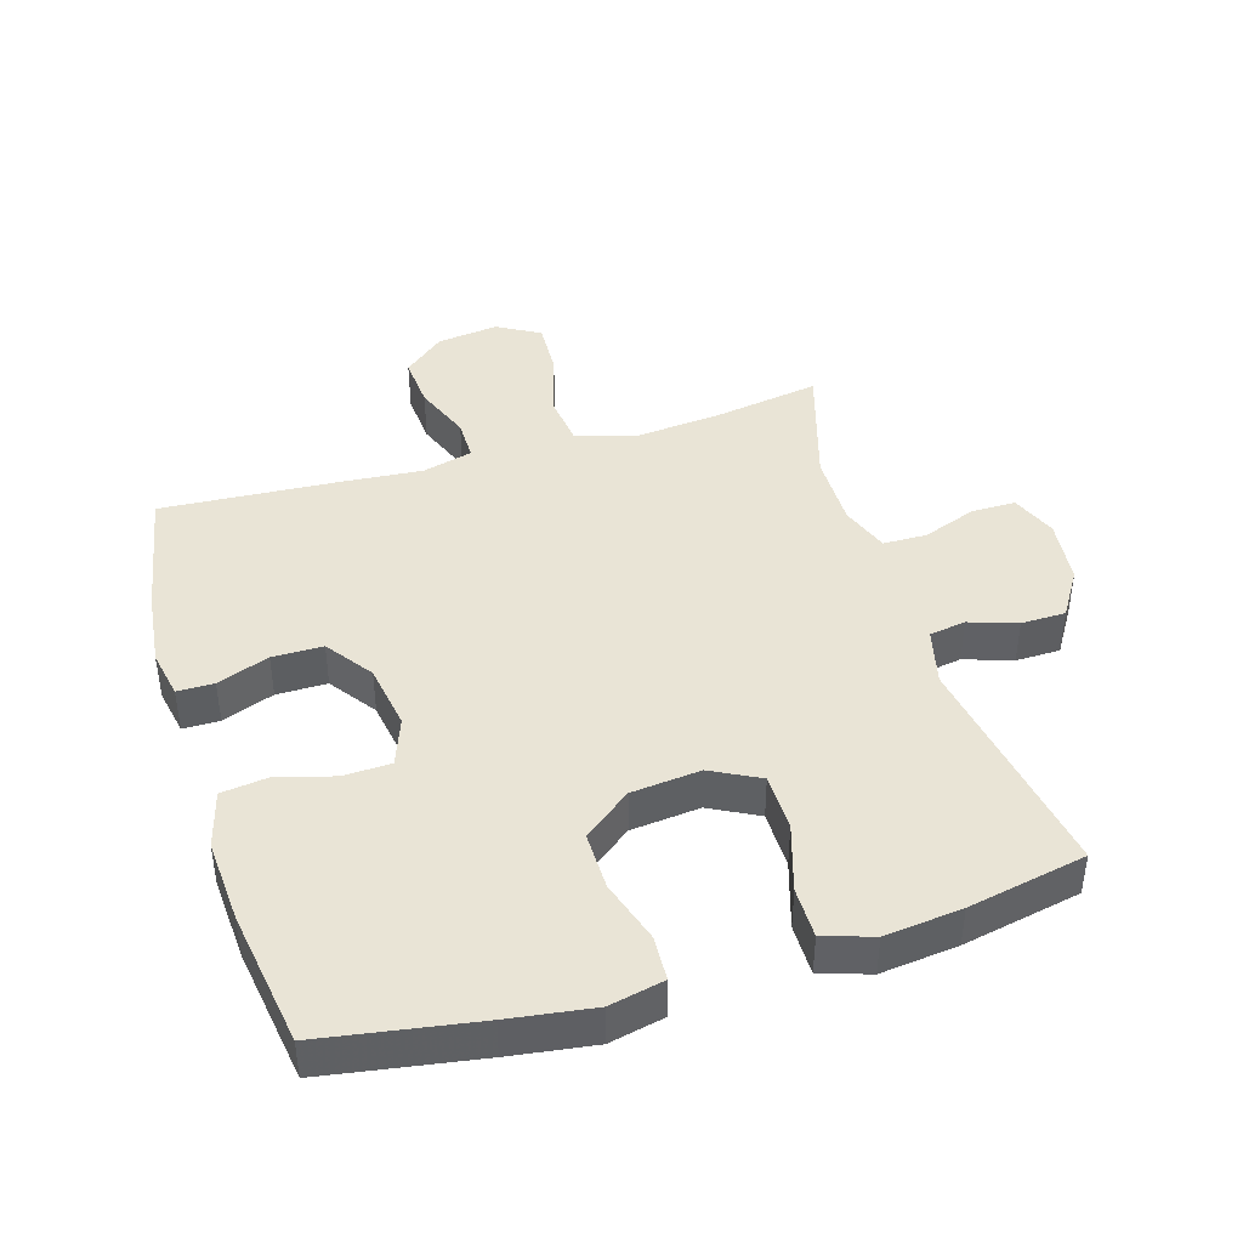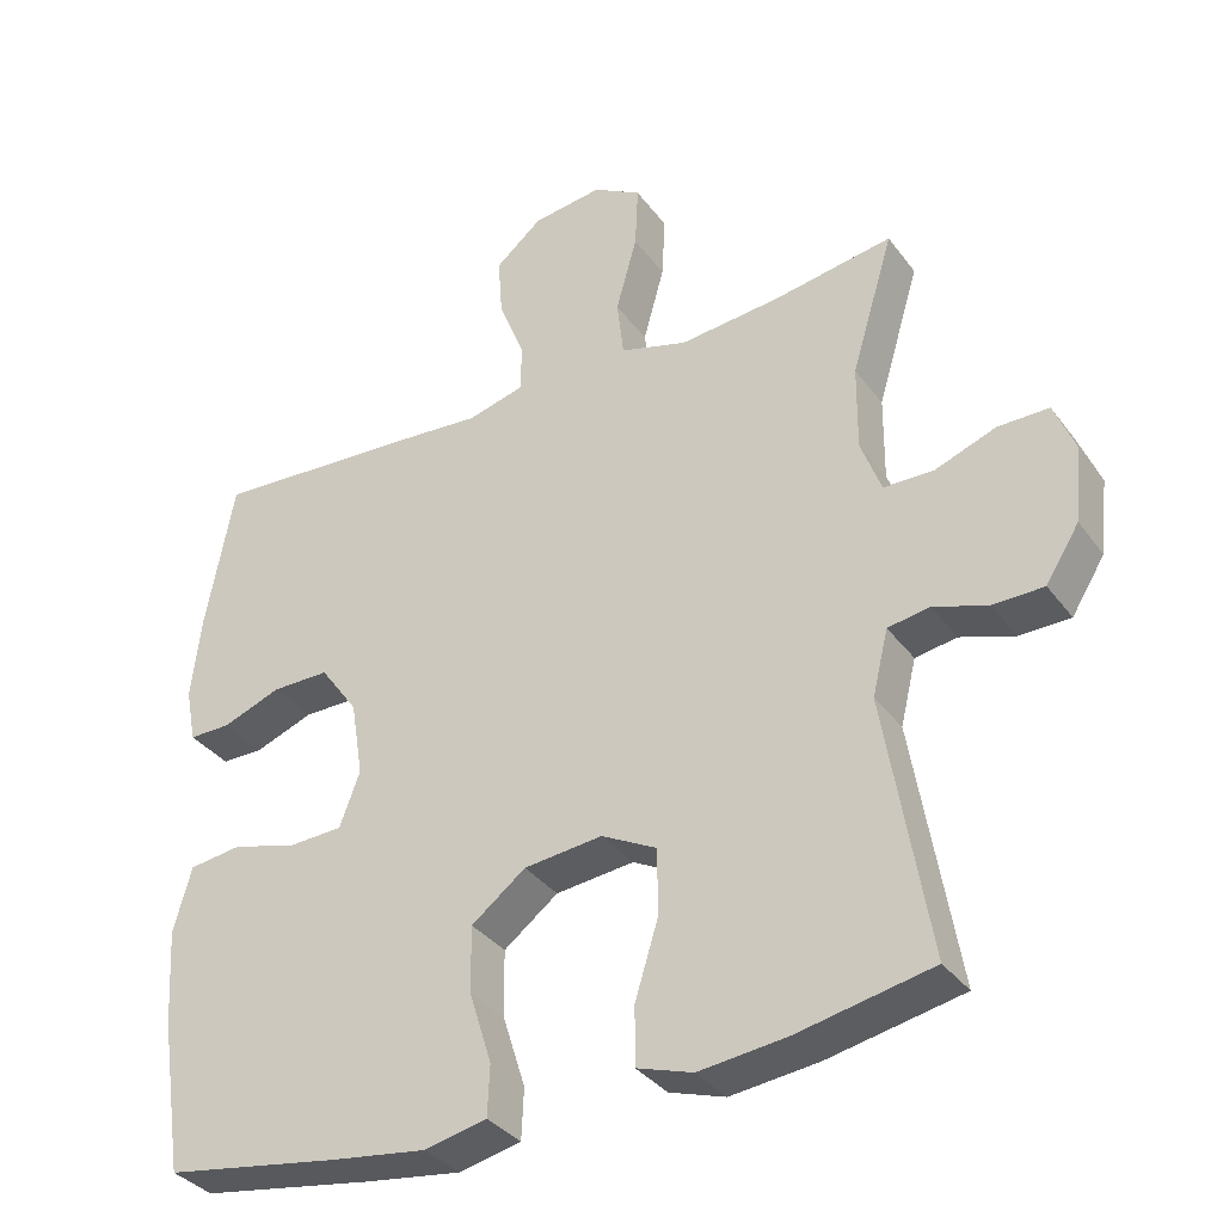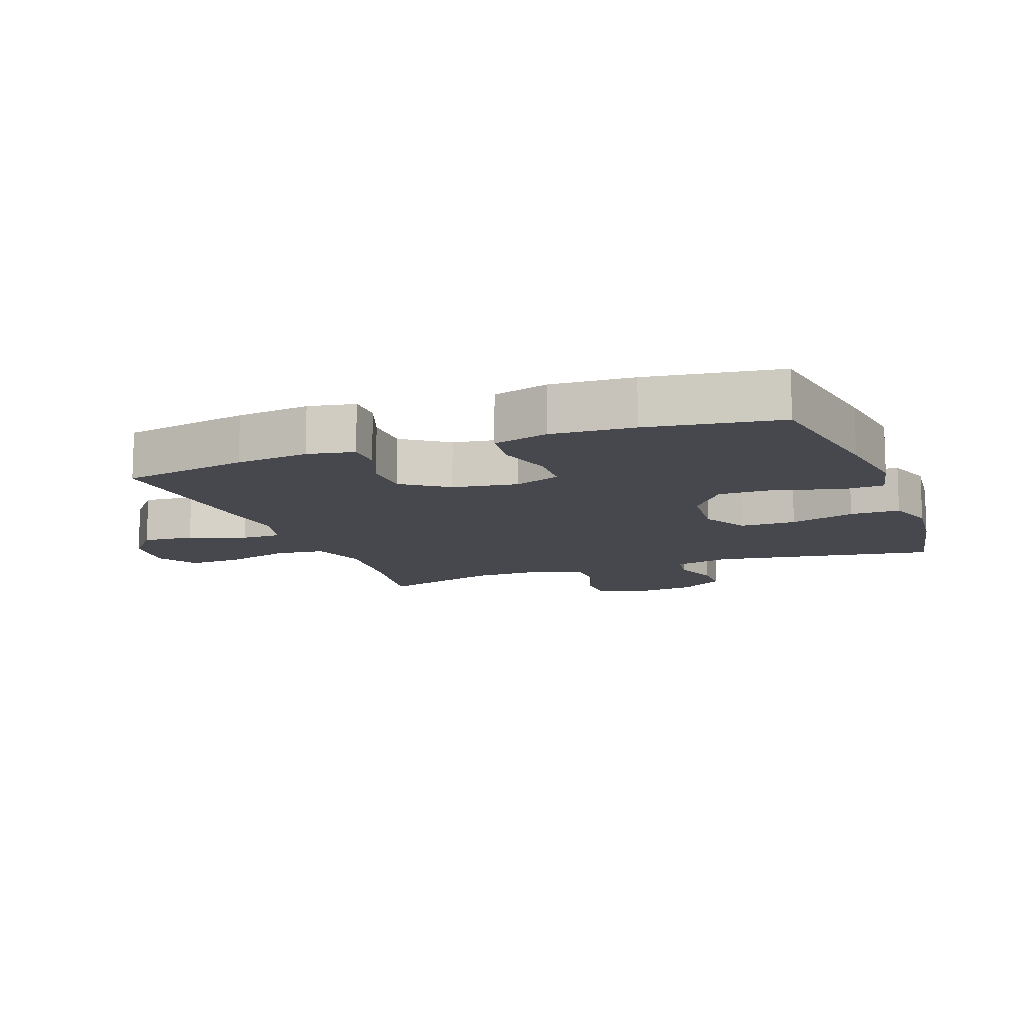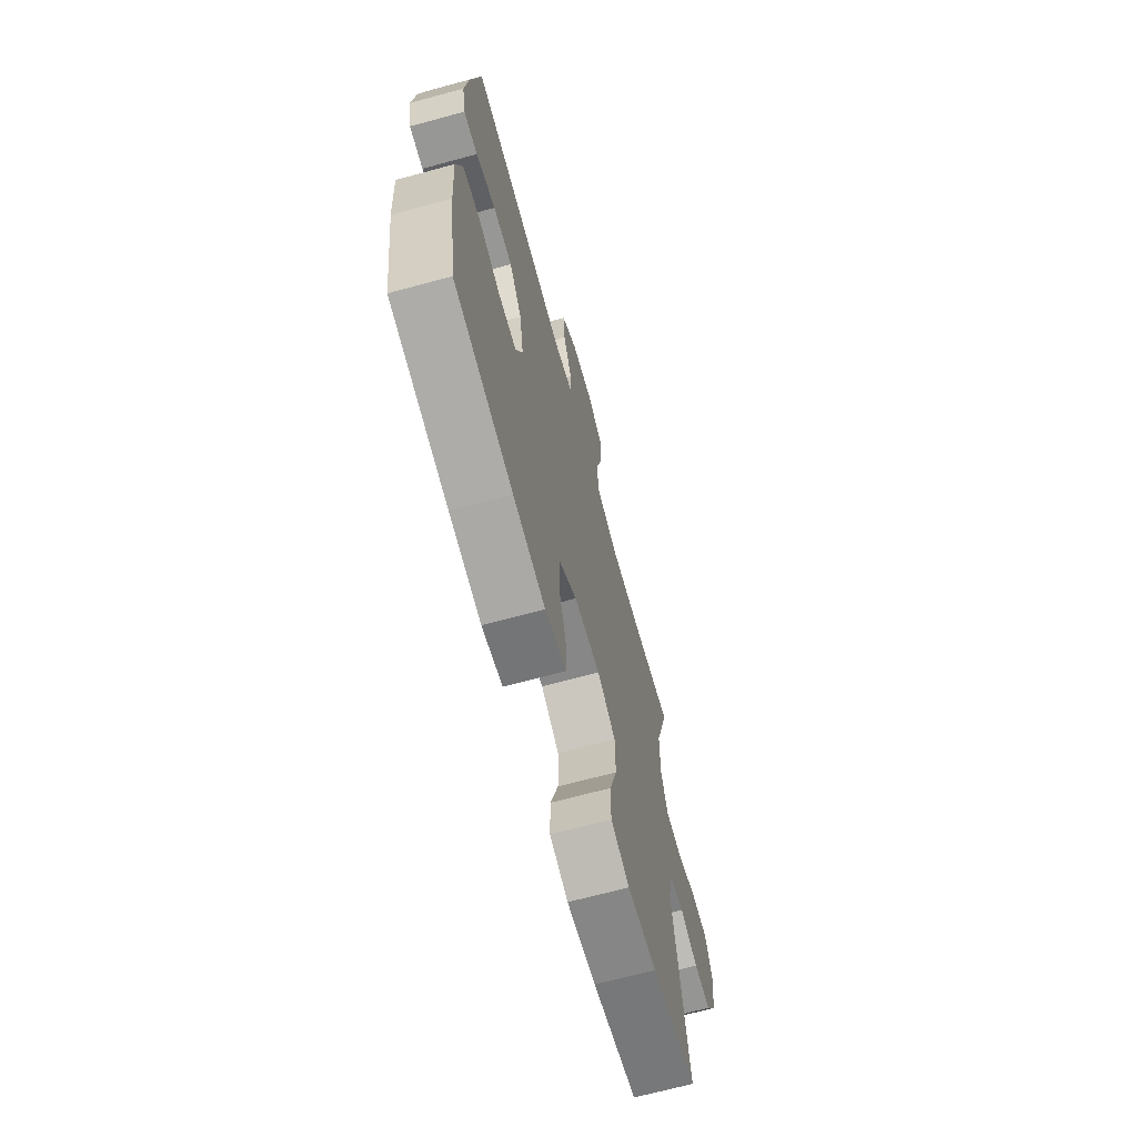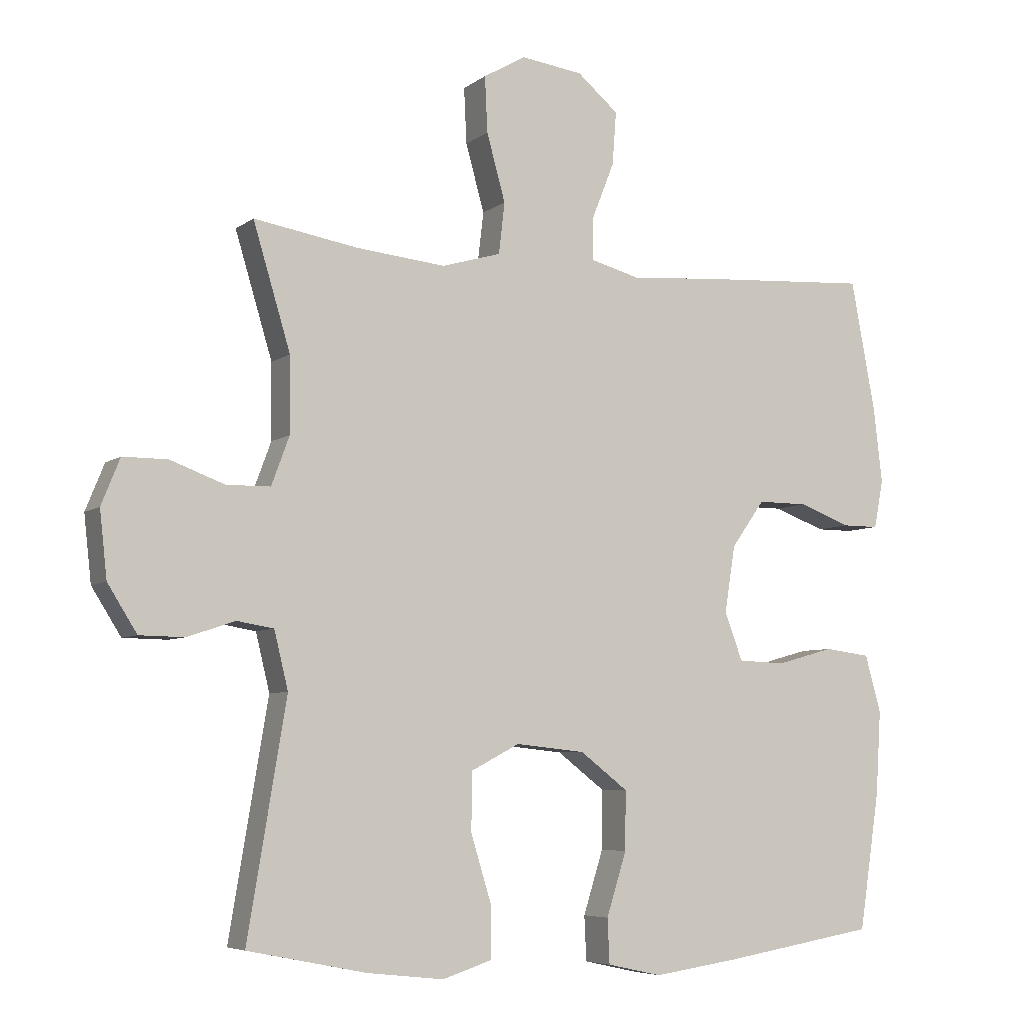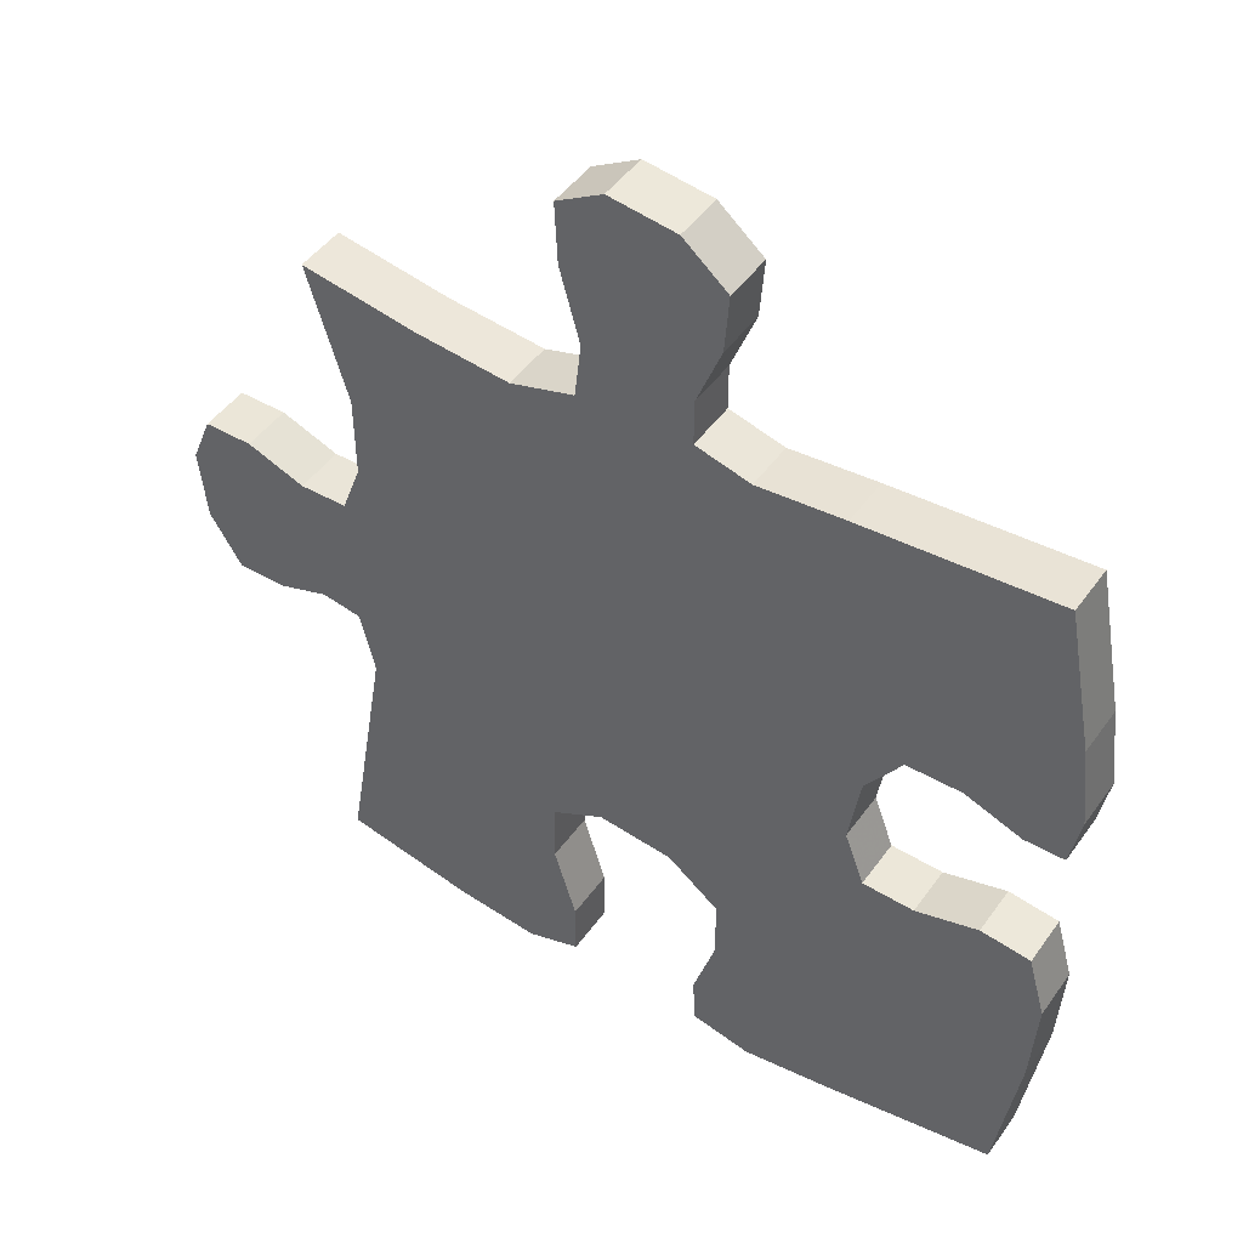
<metadata>
{"format":"obj","ext":"obj","renderer":"f3d","projection":"perspective","resolution":1024,"background":"white","views":[{"elev":42.5,"azim":163.2,"up":"+Y"},{"elev":-34.9,"azim":-148.7,"up":"+Z"},{"elev":-11.9,"azim":110.6,"up":"+Y"},{"elev":-68.1,"azim":105.2,"up":"+Z"},{"elev":-6.1,"azim":-26.9,"up":"+Z"},{"elev":46.5,"azim":33.5,"up":"+Z"}]}
</metadata>
<code>
v 0.5 0.07 -0.5
v 0.268 0.07 -0.538
v 0.141 0.07 -0.556
v 0.059 0.07 -0.538
v 0.056 0.07 -0.471
v 0.086 0.07 -0.376
v 0.087 0.07 -0.288
v 0.015 0.07 -0.233
v -0.089 0.07 -0.222
v -0.162 0.07 -0.26
v -0.163 0.07 -0.347
v -0.132 0.07 -0.448
v -0.132 0.07 -0.525
v -0.206 0.07 -0.549
v -0.322 0.07 -0.536
v -0.5 0.07 -0.5
v -0.442 0.07 -0.153
v -0.463 0.07 -0.067
v -0.518 0.07 -0.058
v -0.59 0.07 -0.082
v -0.657 0.07 -0.081
v -0.701 0.07 -0.011
v -0.712 0.07 0.088
v -0.684 0.07 0.157
v -0.617 0.07 0.157
v -0.536 0.07 0.127
v -0.47 0.07 0.128
v -0.443 0.07 0.201
v -0.444 0.07 0.314
v -0.5 0.07 0.5
v -0.343 0.07 0.474
v -0.209 0.07 0.461
v -0.12 0.07 0.487
v -0.111 0.07 0.564
v -0.139 0.07 0.665
v -0.143 0.07 0.749
v -0.079 0.07 0.786
v 0.014 0.07 0.774
v 0.076 0.07 0.722
v 0.07 0.07 0.642
v 0.036 0.07 0.556
v 0.036 0.07 0.493
v 0.112 0.07 0.473
v 0.232 0.07 0.483
v 0.5 0.07 0.5
v 0.537 0.07 0.303
v 0.55 0.07 0.19
v 0.536 0.07 0.118
v 0.481 0.07 0.118
v 0.403 0.07 0.147
v 0.327 0.07 0.147
v 0.277 0.07 0.077
v 0.261 0.07 -0.023
v 0.288 0.07 -0.095
v 0.359 0.07 -0.098
v 0.446 0.07 -0.074
v 0.515 0.07 -0.083
v 0.539 0.07 -0.169
v 0.531 0.07 -0.296
v 0.5 0 -0.5
v 0.268 0 -0.538
v 0.141 0 -0.556
v 0.059 0 -0.538
v 0.056 0 -0.471
v 0.086 0 -0.376
v 0.087 0 -0.288
v 0.015 0 -0.233
v -0.089 0 -0.222
v -0.162 0 -0.26
v -0.163 0 -0.347
v -0.132 0 -0.448
v -0.132 0 -0.525
v -0.206 0 -0.549
v -0.322 0 -0.536
v -0.5 0 -0.5
v -0.442 0 -0.153
v -0.463 0 -0.067
v -0.518 0 -0.058
v -0.59 0 -0.082
v -0.657 0 -0.081
v -0.701 0 -0.011
v -0.712 0 0.088
v -0.684 0 0.157
v -0.617 0 0.157
v -0.536 0 0.127
v -0.47 0 0.128
v -0.443 0 0.201
v -0.444 0 0.314
v -0.5 0 0.5
v -0.343 0 0.474
v -0.209 0 0.461
v -0.12 0 0.487
v -0.111 0 0.564
v -0.139 0 0.665
v -0.143 0 0.749
v -0.079 0 0.786
v 0.014 0 0.774
v 0.076 0 0.722
v 0.07 0 0.642
v 0.036 0 0.556
v 0.036 0 0.493
v 0.112 0 0.473
v 0.232 0 0.483
v 0.5 0 0.5
v 0.537 0 0.303
v 0.55 0 0.19
v 0.536 0 0.118
v 0.481 0 0.118
v 0.403 0 0.147
v 0.327 0 0.147
v 0.277 0 0.077
v 0.261 0 -0.023
v 0.288 0 -0.095
v 0.359 0 -0.098
v 0.446 0 -0.074
v 0.515 0 -0.083
v 0.539 0 -0.169
v 0.531 0 -0.296
f 55 56 57 58
f 54 55 58 59
f 47 48 49 50
f 47 50 51
f 46 47 51
f 43 44 45 46
f 42 43 46 51
f 38 39 40 41
f 38 41 42
f 37 38 42
f 34 35 36 37
f 33 34 37 42
f 32 33 42 51
f 29 30 31
f 28 29 31 32
f 27 28 32 51
f 23 24 25 26
f 23 26 27
f 19 20 21 22
f 18 19 22 23
f 14 15 16 17
f 14 17 18
f 11 12 13 14
f 10 11 14 18
f 9 10 18
f 8 9 18 23
f 3 4 5 6
f 3 6 7
f 2 3 7
f 54 59 1 2
f 53 54 2 7
f 52 53 7 8
f 27 51 52
f 8 23 27 52
f 117 116 115 114
f 118 117 114 113
f 109 108 107 106
f 110 109 106
f 110 106 105
f 105 104 103 102
f 110 105 102 101
f 100 99 98 97
f 101 100 97
f 101 97 96
f 96 95 94 93
f 101 96 93 92
f 110 101 92 91
f 90 89 88
f 91 90 88 87
f 110 91 87 86
f 85 84 83 82
f 86 85 82
f 81 80 79 78
f 82 81 78 77
f 76 75 74 73
f 77 76 73
f 73 72 71 70
f 77 73 70 69
f 77 69 68
f 82 77 68 67
f 65 64 63 62
f 66 65 62
f 66 62 61
f 61 60 118 113
f 66 61 113 112
f 67 66 112 111
f 111 110 86
f 111 86 82 67
f 1 60 61 2
f 2 61 62 3
f 3 62 63 4
f 4 63 64 5
f 5 64 65 6
f 6 65 66 7
f 7 66 67 8
f 8 67 68 9
f 9 68 69 10
f 10 69 70 11
f 11 70 71 12
f 12 71 72 13
f 13 72 73 14
f 14 73 74 15
f 15 74 75 16
f 16 75 76 17
f 17 76 77 18
f 18 77 78 19
f 19 78 79 20
f 20 79 80 21
f 21 80 81 22
f 22 81 82 23
f 23 82 83 24
f 24 83 84 25
f 25 84 85 26
f 26 85 86 27
f 27 86 87 28
f 28 87 88 29
f 29 88 89 30
f 30 89 90 31
f 31 90 91 32
f 32 91 92 33
f 33 92 93 34
f 34 93 94 35
f 35 94 95 36
f 36 95 96 37
f 37 96 97 38
f 38 97 98 39
f 39 98 99 40
f 40 99 100 41
f 41 100 101 42
f 42 101 102 43
f 43 102 103 44
f 44 103 104 45
f 45 104 105 46
f 46 105 106 47
f 47 106 107 48
f 48 107 108 49
f 49 108 109 50
f 50 109 110 51
f 51 110 111 52
f 52 111 112 53
f 53 112 113 54
f 54 113 114 55
f 55 114 115 56
f 56 115 116 57
f 57 116 117 58
f 58 117 118 59
f 59 118 60 1

</code>
